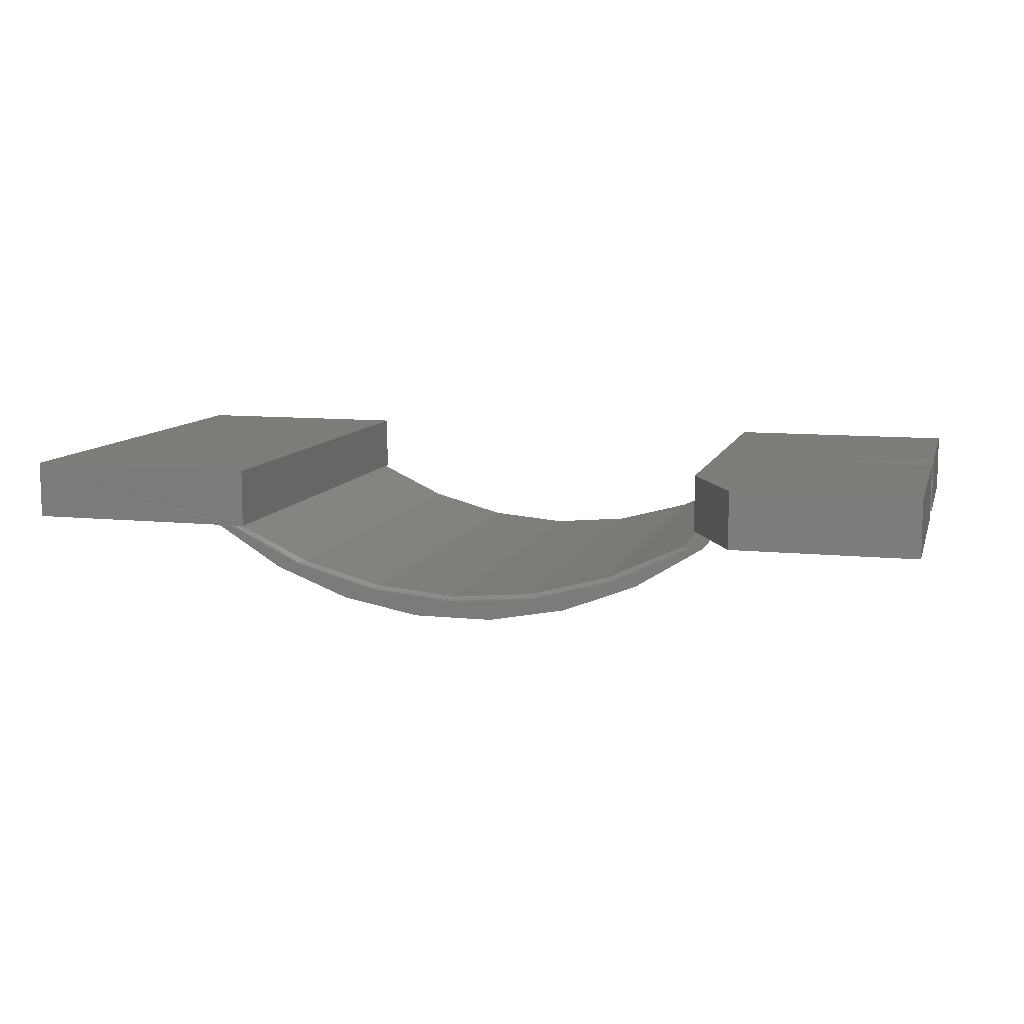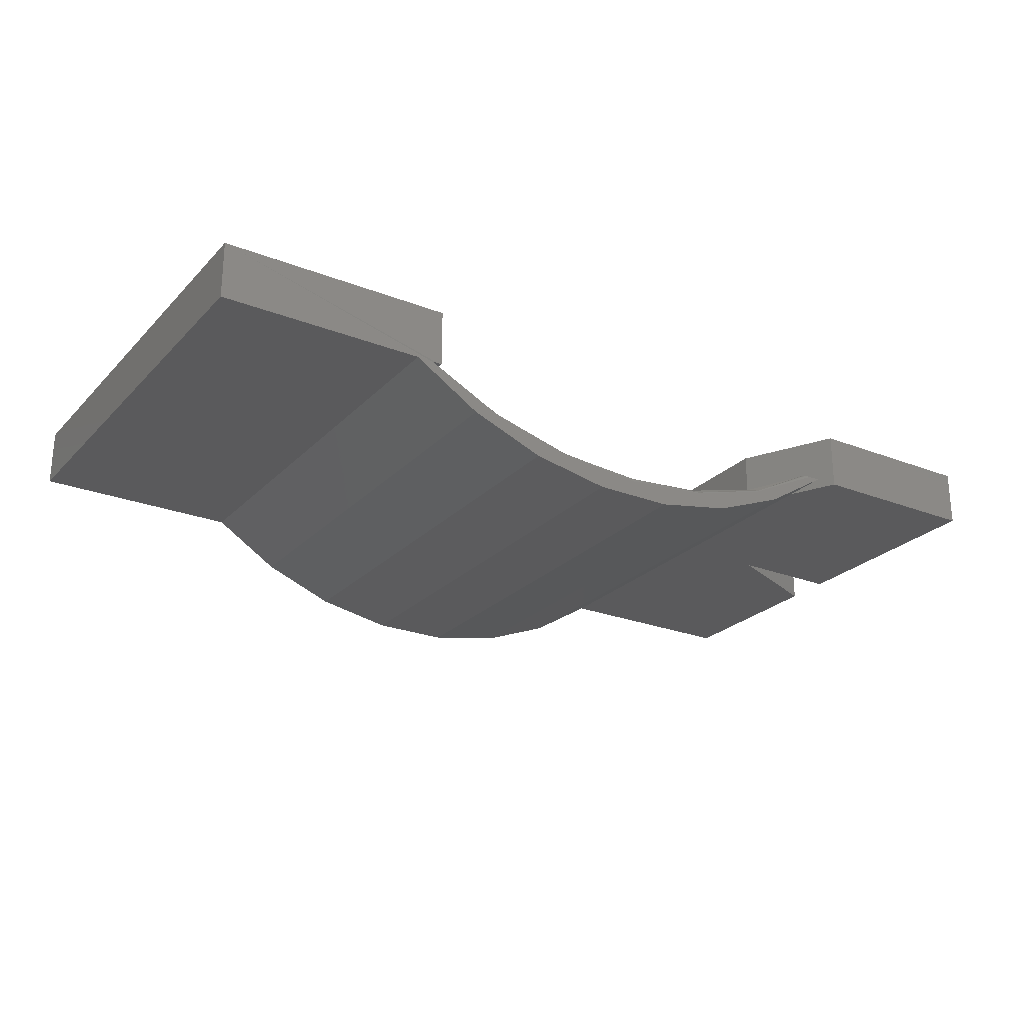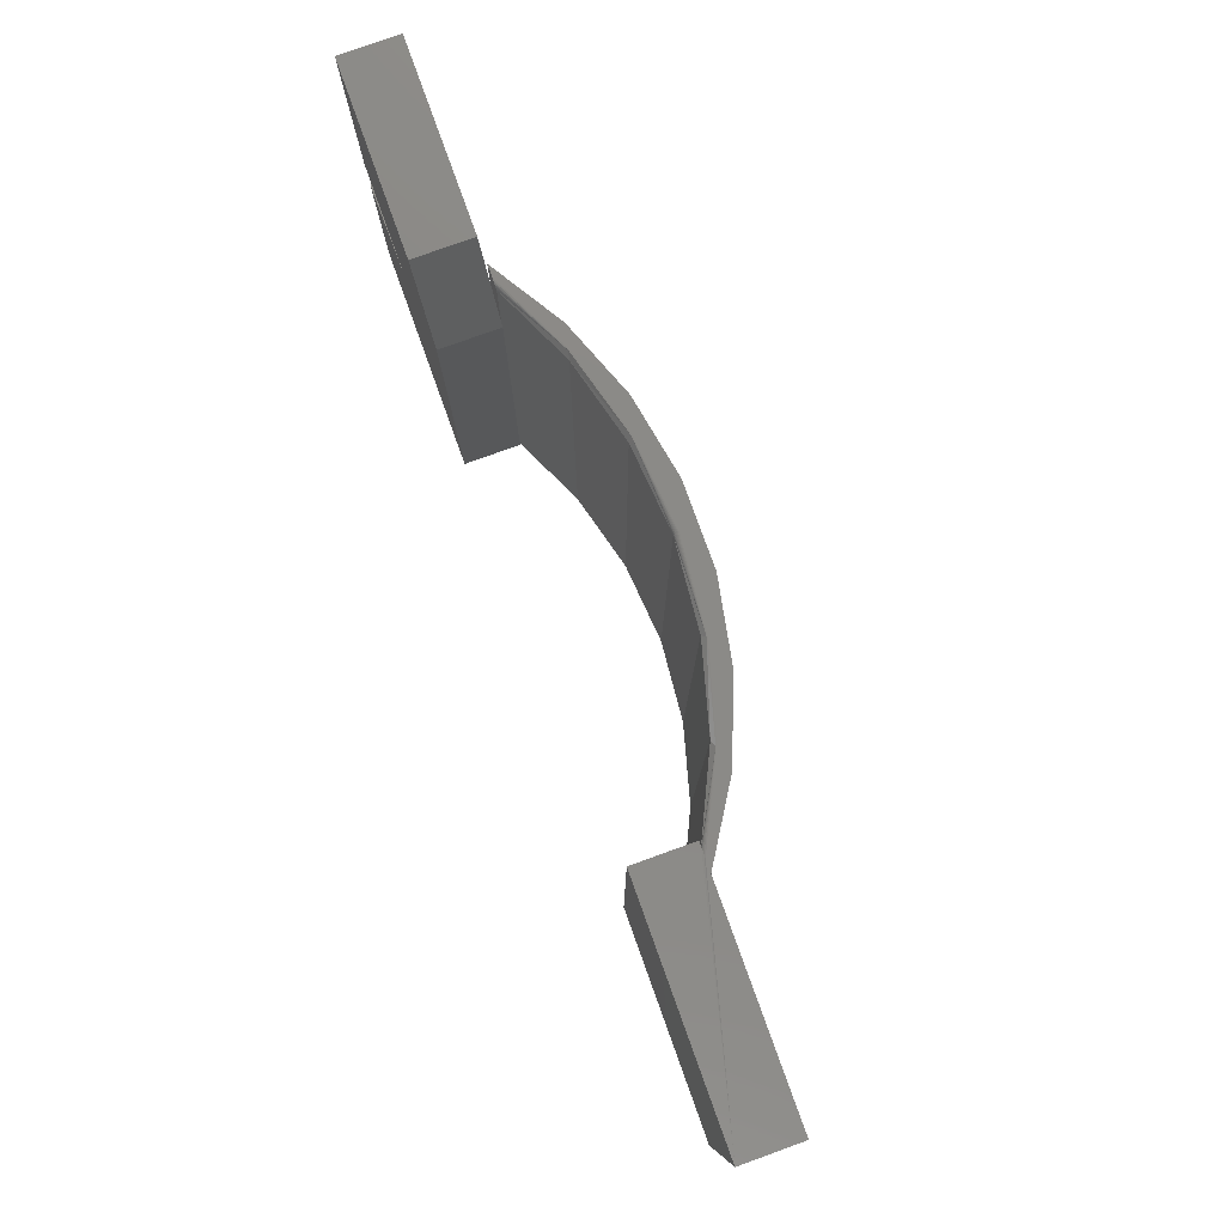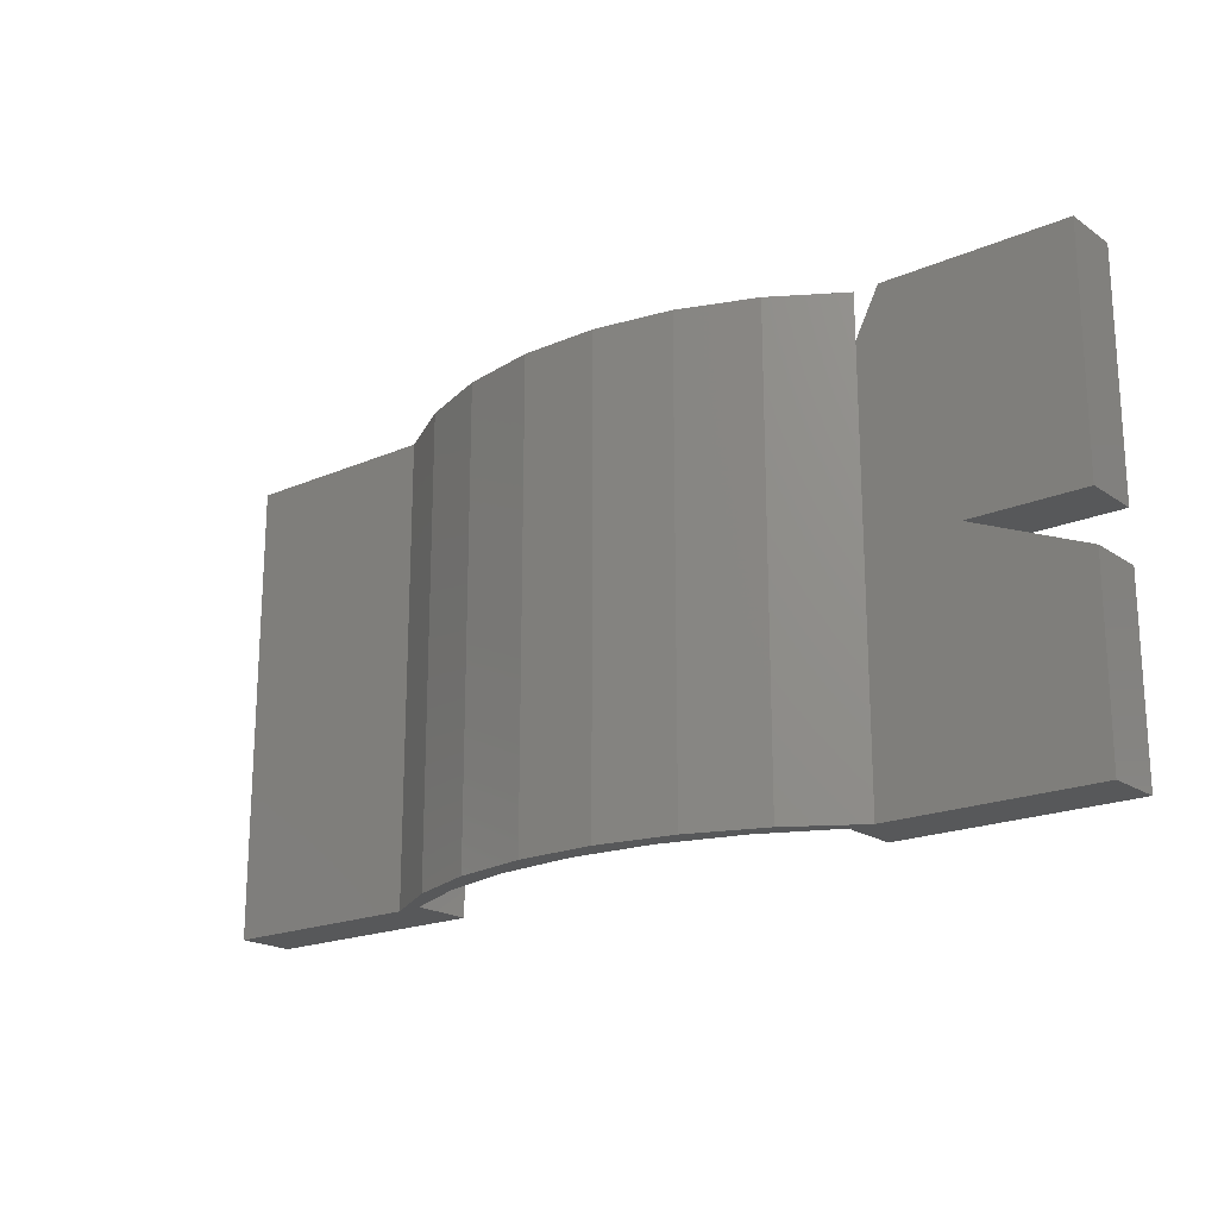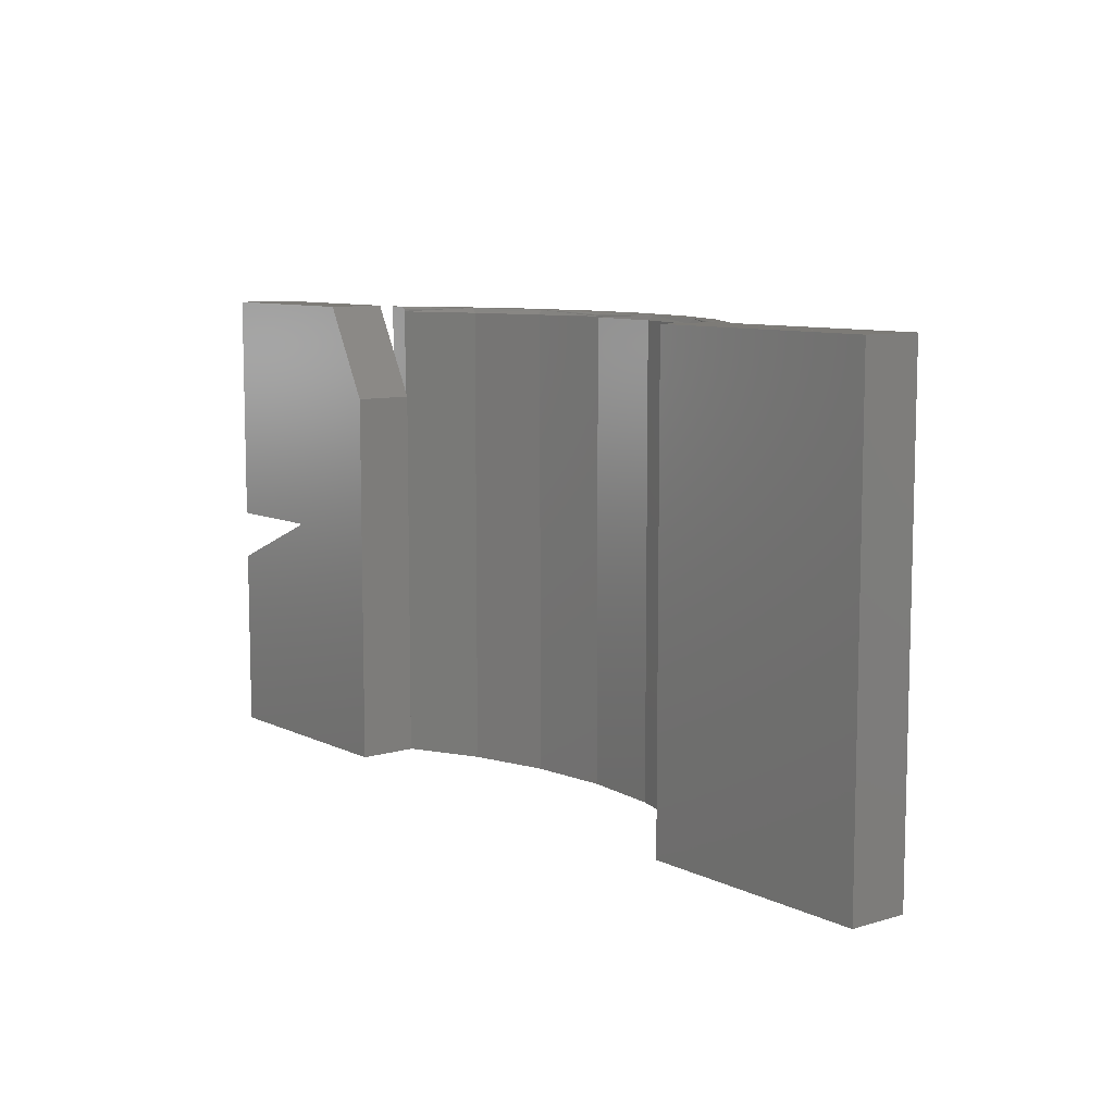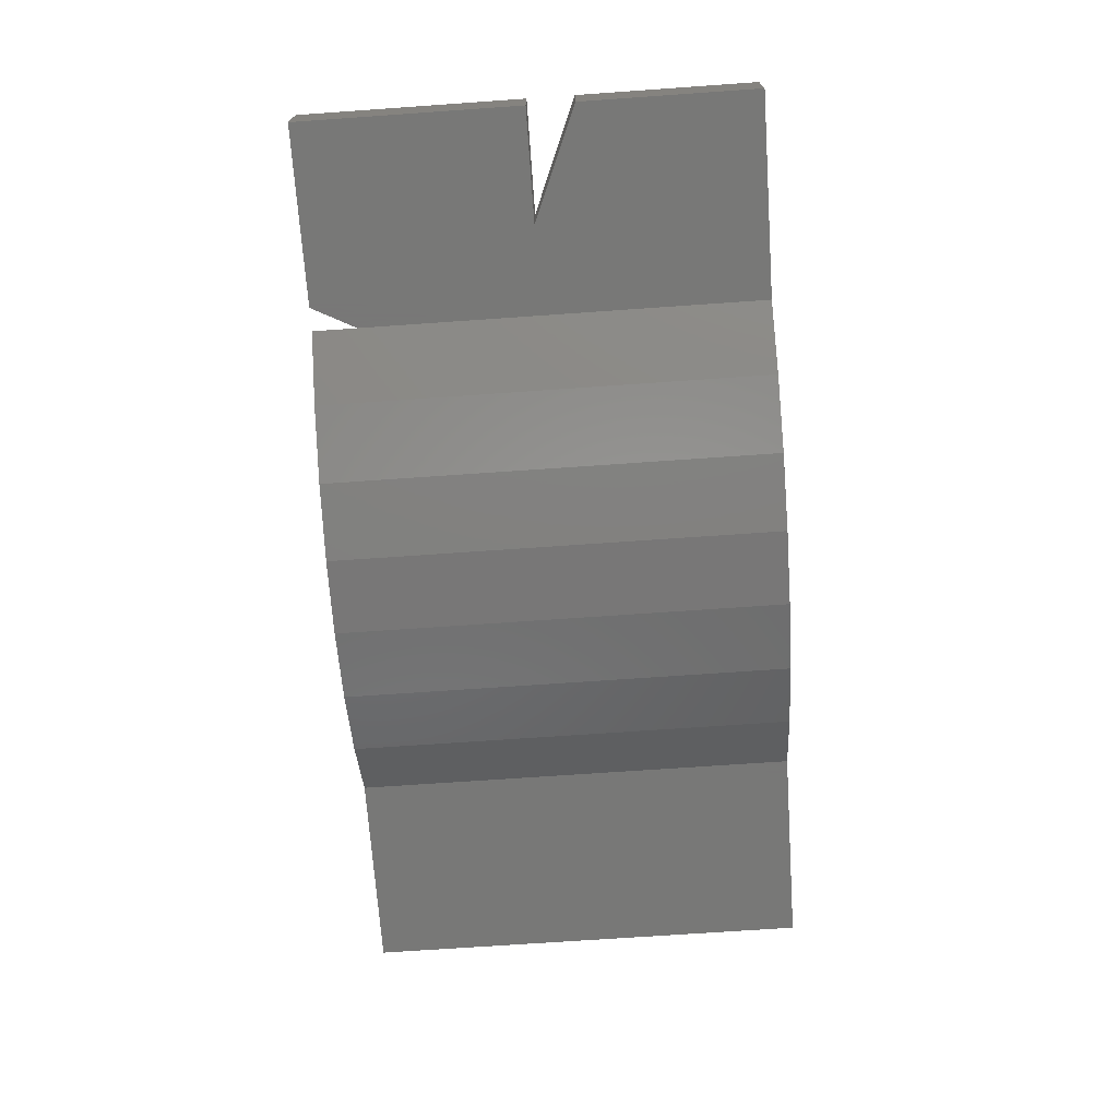
<metadata>
{"format":"stl","ext":"stl","renderer":"f3d","projection":"perspective","resolution":1024,"background":"white","views":[{"elev":9.7,"azim":15.1,"up":"+Y"},{"elev":-24.6,"azim":-32.5,"up":"+Y"},{"elev":79.0,"azim":-109.8,"up":"+Z"},{"elev":-19.6,"azim":38.9,"up":"+Z"},{"elev":8.8,"azim":-128.3,"up":"+Z"},{"elev":-70.3,"azim":94.0,"up":"+Y"}]}
</metadata>
<code>
# stl→obj: 87 verts, 170 faces
v 0.3792 -0.09375 0.2345
v 0.2595 -0.1501 0.3672
v 0.3792 -0.09375 0.3672
v -1.938e-16 -0.1962 -0.375
v 0.1318 -0.1846 0.3672
v 0.1318 -0.1846 -0.375
v 0.2595 -0.1501 -0.375
v 0.3792 -0.09375 -0.375
v -1.938e-16 -0.1962 0.3672
v -0.1318 -0.1846 -0.375
v -0.1318 -0.1846 0.3672
v -0.2595 -0.1501 -0.375
v -0.2595 -0.1501 0.3672
v -0.3792 -0.09375 -0.375
v -0.3792 -0.09375 0.3672
v 0.3794 -0.09375 0.3684
v 0.382 -0.09375 0.3717
v 0.3808 -0.09375 0.3707
v 0.3835 -0.09375 0.3726
v 0.3852 -0.09375 0.3734
v 0.4141 -0.09375 0.375
v 0.4141 -0.09375 0.3008
v 0.3945 -0.09375 0.375
v 0.3893 -0.09375 0.3745
v 0.3064 -0.1609 0.375
v -0.3945 -0.09375 0.375
v -0.3064 -0.1609 0.375
v -0.2704 -0.1543 0.375
v -0.4141 -0.09375 0.375
v -0.75 4.163e-17 0.375
v -0.75 -0.09375 0.375
v -0.3893 -0.09375 0.3745
v -0.3792 -0.09375 0.375
v -0.3711 -0.09375 0.375
v -0.3711 8.37e-17 0.375
v -0.1375 -0.1915 0.375
v -0.1882 -0.207 0.375
v 7.816e-17 -0.204 0.375
v -0.06345 -0.2304 0.375
v 0.1375 -0.1915 0.375
v 0.06345 -0.2304 0.375
v 0.1882 -0.207 0.375
v 0.2704 -0.1543 0.375
v -0.3852 -0.09375 0.3734
v -0.3835 -0.09375 0.3726
v -0.382 -0.09375 0.3717
v -0.3808 -0.09375 0.3707
v -0.3799 -0.09375 0.3696
v -0.3711 -0.09375 -0.375
v -0.75 0 -0.375
v -0.3711 4.207e-17 -0.375
v -7.772e-16 -0.2025 0.3748
v -7.772e-16 -0.1963 0.3687
v 0.2699 -0.1529 0.3748
v 0.1372 -0.19 0.3748
v -0.2699 -0.1529 0.3748
v -0.1372 -0.19 0.3748
v -7.772e-16 -0.201 0.3744
v -8.327e-16 -0.1997 0.3737
v -8.327e-16 -0.1985 0.3727
v -7.772e-16 -0.1975 0.3715
v -7.772e-16 -0.1968 0.3702
v -0.4141 -0.09375 -0.375
v -0.75 -0.09375 -0.375
v 0.75 2.082e-17 -0.375
v 0.75 -0.09375 -0.375
v 0.4141 -0.09375 -0.375
v 0.375 -0.09375 -0.375
v 0.375 0 -0.375
v 0.3064 -0.1609 -0.375
v 0.1882 -0.207 -0.375
v 0.06345 -0.2304 -0.375
v -0.06345 -0.2304 -0.375
v -0.1882 -0.207 -0.375
v -0.3064 -0.1609 -0.375
v 0.75 -0.09375 -0.07812
v 0.75 3.73e-17 -0.07812
v 0.5625 3.123e-17 0
v 0.375 3.339e-17 0.2266
v 0.75 4.163e-17 0
v 0.4531 4.597e-17 0.375
v 0.75 6.245e-17 0.375
v 0.375 -0.09375 0.2266
v 0.5625 -0.09375 0
v 0.75 -0.09375 0
v 0.4531 -0.09375 0.375
v 0.75 -0.09375 0.375
f 1 2 3
f 4 5 6
f 6 5 2
f 6 2 7
f 7 2 1
f 7 1 8
f 5 4 9
f 9 4 10
f 9 10 11
f 11 10 12
f 11 12 13
f 13 12 14
f 13 14 15
f 16 17 3
f 16 18 17
f 17 19 20
f 21 22 23
f 1 3 17
f 1 17 20
f 1 20 24
f 1 24 23
f 1 23 22
f 23 25 21
f 26 27 28
f 26 29 27
f 30 31 29
f 30 29 26
f 30 26 32
f 30 32 33
f 30 33 34
f 30 34 35
f 28 27 36
f 36 27 37
f 36 37 38
f 38 37 39
f 38 39 40
f 40 39 41
f 40 41 42
f 40 42 43
f 43 42 25
f 43 25 23
f 33 32 44
f 34 33 44
f 34 44 45
f 34 45 46
f 34 46 47
f 34 47 48
f 34 48 15
f 34 15 14
f 34 14 49
f 50 30 51
f 51 30 35
f 52 36 38
f 5 9 53
f 54 24 20
f 54 20 19
f 54 19 17
f 54 17 18
f 54 18 16
f 54 16 3
f 54 3 2
f 54 2 55
f 54 55 40
f 54 40 43
f 54 43 23
f 54 23 24
f 56 48 47
f 56 47 46
f 56 46 45
f 56 45 44
f 56 44 32
f 56 32 26
f 56 26 28
f 56 28 57
f 56 57 13
f 56 13 15
f 56 15 48
f 57 28 36
f 57 36 52
f 57 52 58
f 57 58 59
f 57 59 60
f 57 60 61
f 57 61 62
f 57 62 53
f 57 53 9
f 57 9 11
f 57 11 13
f 55 2 5
f 55 5 53
f 55 53 62
f 55 62 61
f 55 61 60
f 55 60 59
f 55 59 58
f 55 58 52
f 55 52 38
f 55 38 40
f 51 49 14
f 51 14 63
f 51 63 64
f 51 64 50
f 65 66 67
f 65 67 8
f 65 8 68
f 65 68 69
f 8 67 7
f 7 67 70
f 7 70 6
f 6 70 71
f 6 71 4
f 4 71 72
f 4 72 73
f 4 73 10
f 10 73 74
f 10 74 12
f 12 74 75
f 12 75 14
f 14 75 63
f 66 65 76
f 76 65 77
f 78 77 65
f 78 65 69
f 78 69 79
f 78 79 80
f 79 81 80
f 80 81 82
f 83 79 68
f 68 79 69
f 68 8 83
f 83 8 1
f 84 85 22
f 84 22 67
f 84 67 66
f 84 66 76
f 22 85 86
f 86 85 87
f 64 63 31
f 31 63 29
f 81 79 83
f 81 83 1
f 81 1 22
f 81 22 86
f 21 25 22
f 67 22 70
f 70 22 25
f 70 25 71
f 71 25 42
f 71 42 72
f 72 42 41
f 72 41 73
f 73 41 39
f 73 39 74
f 74 39 37
f 74 37 75
f 75 37 27
f 75 27 63
f 63 27 29
f 87 82 86
f 86 82 81
f 85 80 87
f 87 80 82
f 84 78 85
f 85 78 80
f 84 76 78
f 78 76 77
f 31 30 64
f 64 30 50
f 49 51 34
f 34 51 35

</code>
